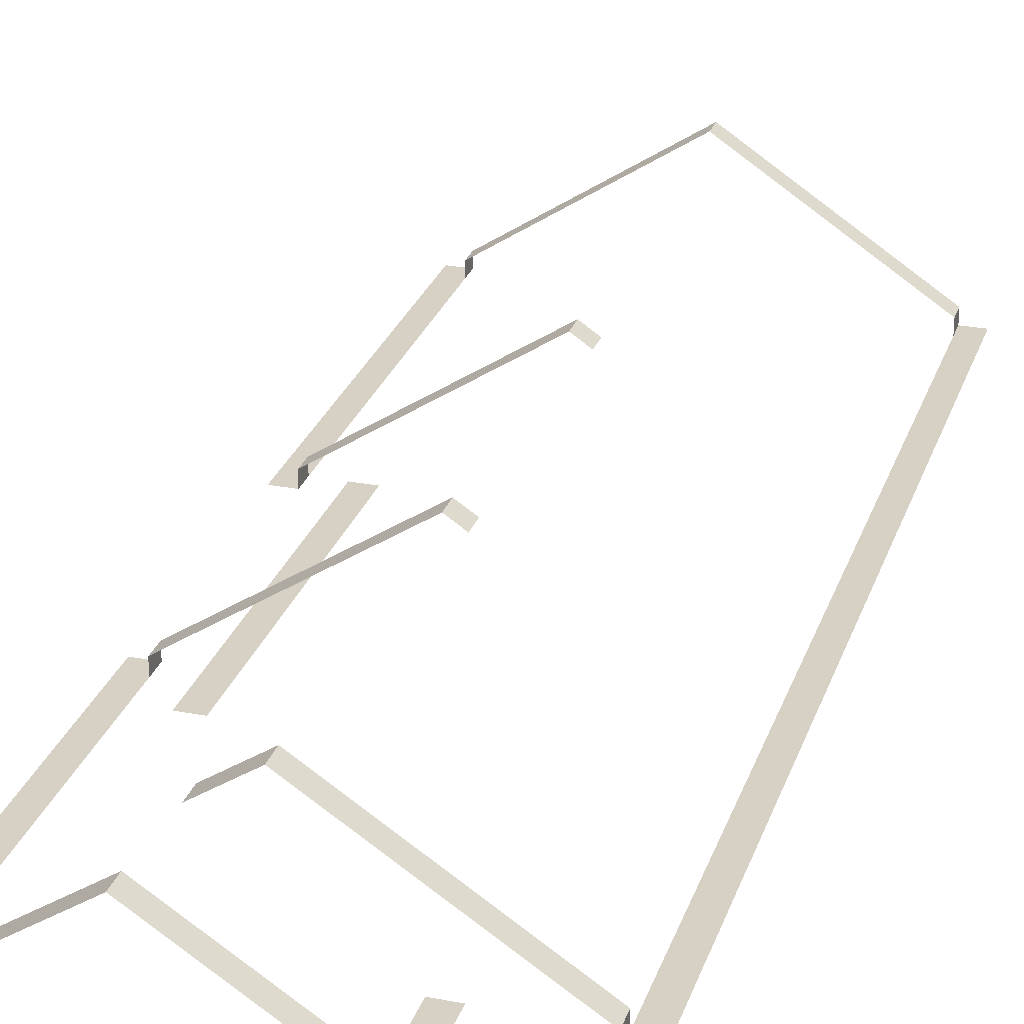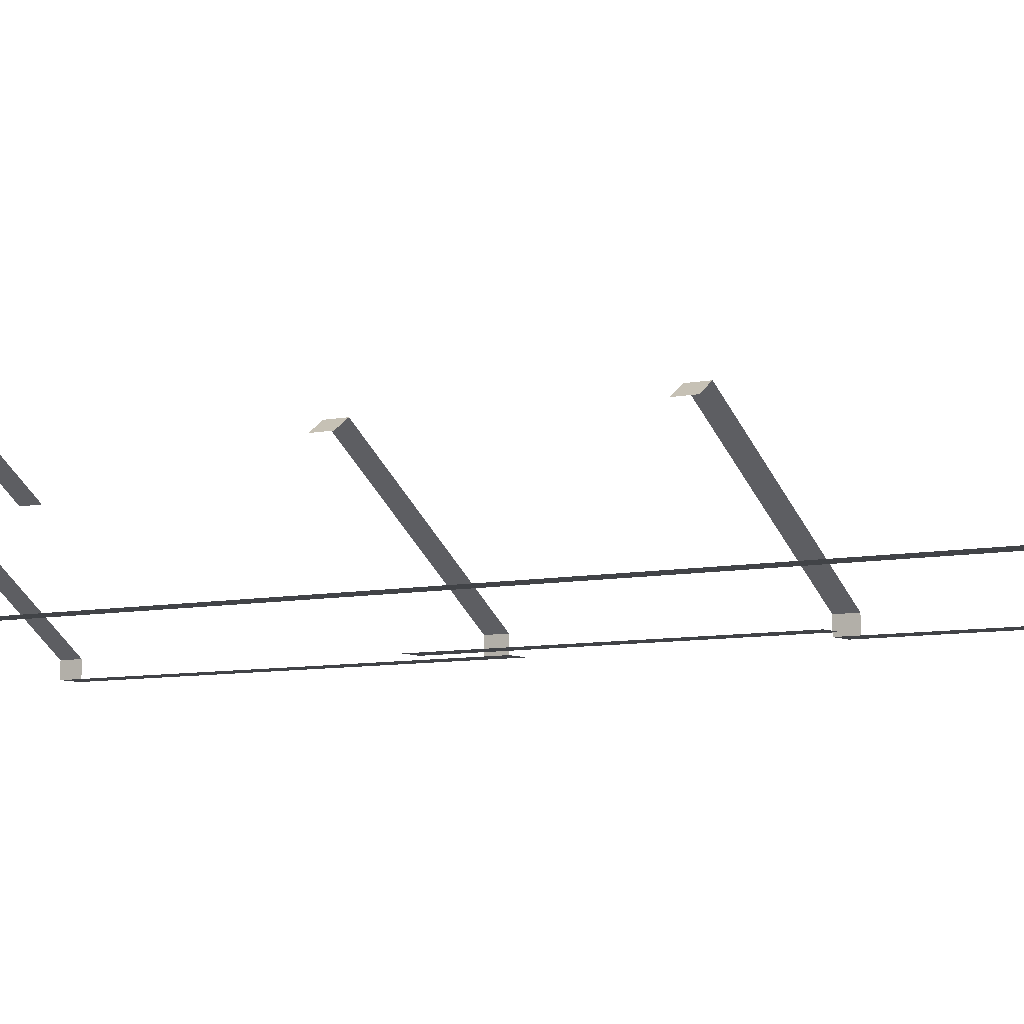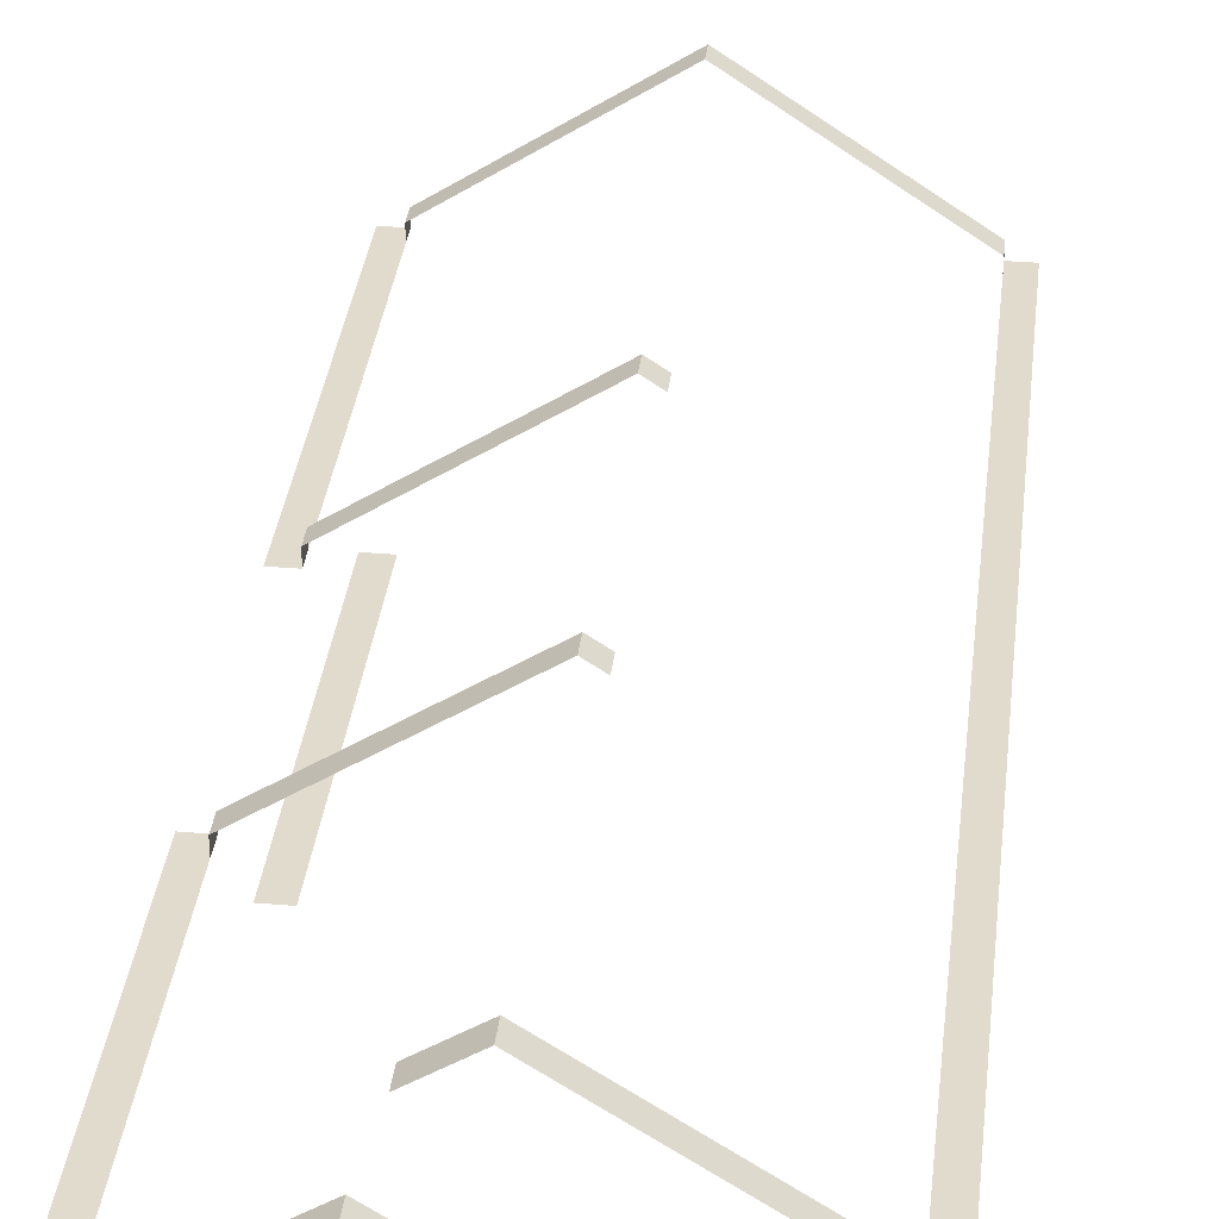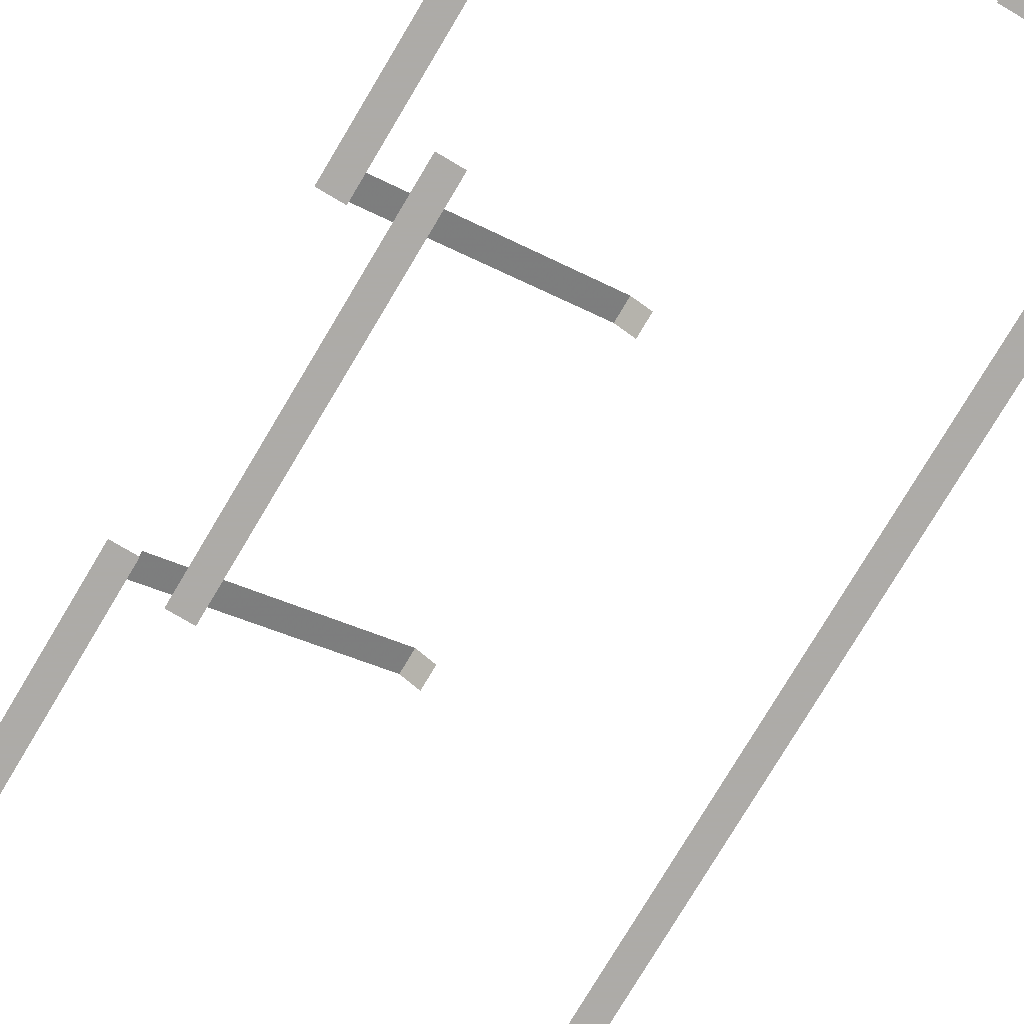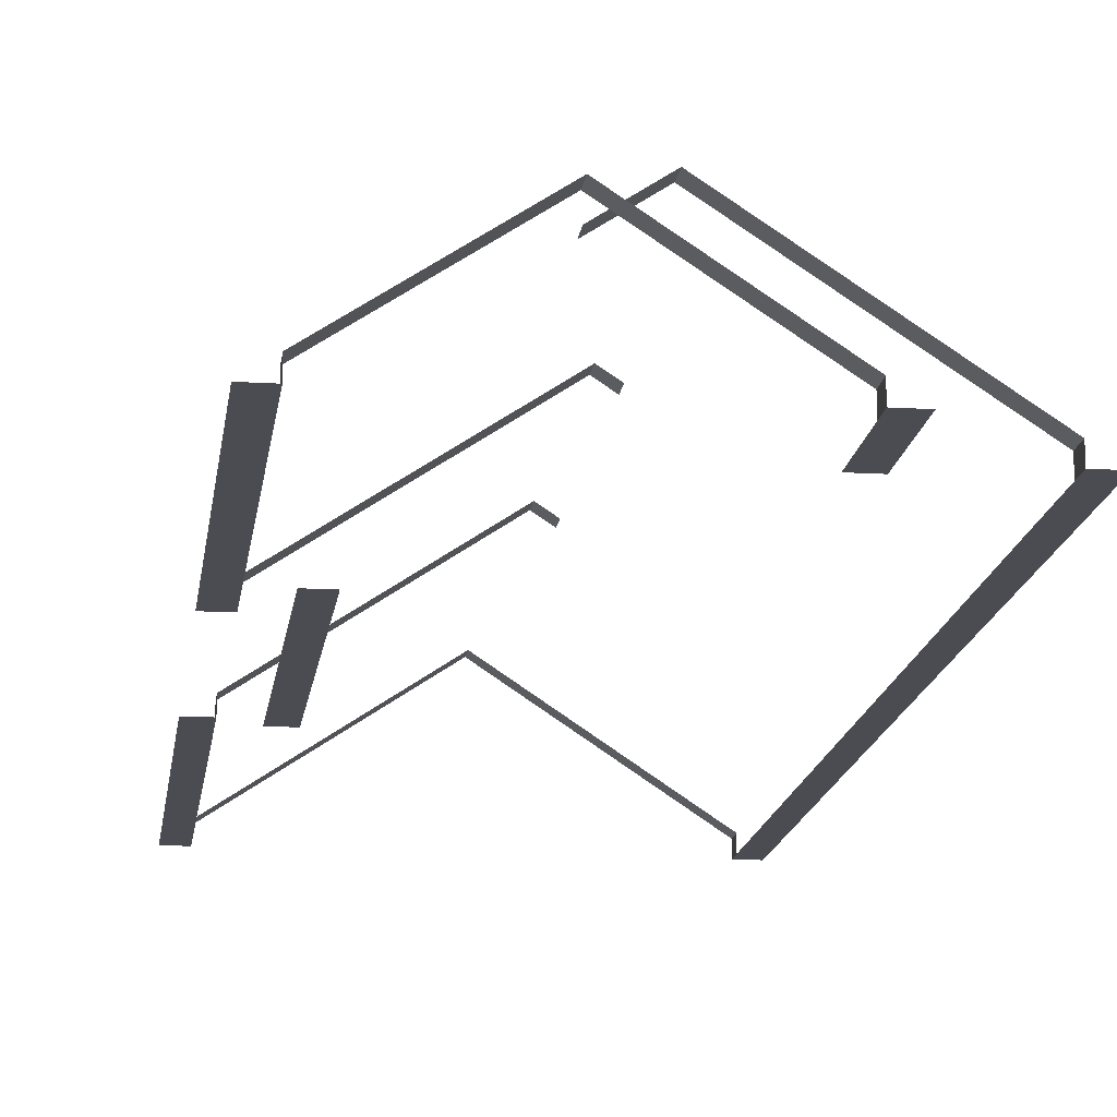
<metadata>
{"format":"obj","ext":"obj","renderer":"f3d","projection":"perspective","resolution":1024,"background":"white","views":[{"elev":26.8,"azim":-161.9,"up":"+Y"},{"elev":-7.2,"azim":-55.5,"up":"+Y"},{"elev":33.9,"azim":-172.0,"up":"+Y"},{"elev":-76.5,"azim":150.7,"up":"+Y"},{"elev":-15.3,"azim":174.1,"up":"+Y"}]}
</metadata>
<code>
o fh2-soffits-base-standard-x-soffit
v 24.54 21.06 -124.1
v 24.54 20.33 -124.1
v 24.56 20.33 -123.1
v 24.56 21.06 -123.1
v 6.007 20.33 -118.6
v 5.982 20.33 -119.6
v 5.982 21.06 -119.6
v 6.007 21.06 -118.6
v 11.4 20.33 -122.7
v 11.38 20.33 -123.7
v 11.38 21.06 -123.7
v 11.4 21.06 -122.7
v 15.31 27.25 -119.8
v 15.33 27.25 -118.8
v 17.96 25.43 -123.9
v 17.98 25.43 -122.9
v 25.98 20.33 -110.2
v 26.12 20.33 -104.4
v 25.03 20.33 -104.4
v 24.89 20.33 -110.2
v 10.42 20.33 -118.7
v 10.29 20.33 -123.7
v 11.51 20.33 -118.7
v 25.62 20.33 -124.1
v 17.63 25.73 -118.9
v 17.61 25.73 -119.9
v 16.03 27.25 -91.35
v 15.23 26.72 -91.33
v 15.22 26.72 -91.83
v 16.01 27.25 -91.85
v 16.04 27.25 -90.84
v 15.24 26.72 -90.82
v 22.46 20.33 -107
v 23.55 20.33 -107
v 23.96 20.33 -91.04
v 22.87 20.33 -91.01
v 25.34 20.33 -92.09
v 26.43 20.33 -92.11
v 26.6 20.33 -85.37
v 25.51 20.33 -85.34
v 25.37 21.06 -91.08
v 25.34 21.06 -92.09
v 25.37 20.33 -91.08
v 15.69 27.25 -104.7
v 15.7 27.25 -104.2
v 15.3 26.99 -104.2
v 14.91 26.72 -104.1
v 14.89 26.72 -104.7
v 15.68 27.25 -105.2
v 15.28 26.99 -105.2
v 14.88 26.72 -105.2
v 25 21.06 -105.4
v 25.03 21.06 -104.4
v 25 20.33 -105.4
v 5.766 20.33 -84.84
v 4.892 20.33 -119.6
v 6.856 20.33 -84.87
v 7.156 21.06 -72.95
v 16.48 27.25 -73.19
v 16.51 27.25 -72.18
v 7.181 21.06 -71.94
v 7.181 20.33 -71.94
v 6.092 20.33 -71.92
v 7.156 20.33 -72.95
v 25.81 20.33 -73.42
v 25.84 20.33 -72.41
v 25.84 21.06 -72.41
v 25.81 21.06 -73.42
v 26.93 20.33 -72.44
f 1 2 3 4
f 5 6 7 8
f 9 10 11 12
f 13 14 8 7
f 15 16 12 11
f 4 16 15 1
f 17 18 19 20
f 21 22 10 23
f 2 24 17 20
f 25 14 13 26
f 27 28 29 30
f 28 27 31 32
f 33 34 35 36
f 37 38 39 40
f 41 31 30 42
f 42 37 43 41
f 44 45 46
f 47 48 46
f 49 44 46 50
f 48 50 46
f 48 51 50
f 45 49 52 53
f 54 19 53 52
f 55 56 6 57
f 58 59 60 61
f 62 63 55 57
f 61 62 64 58
f 65 66 67 68
f 39 69 66 40
f 60 59 68 67

</code>
